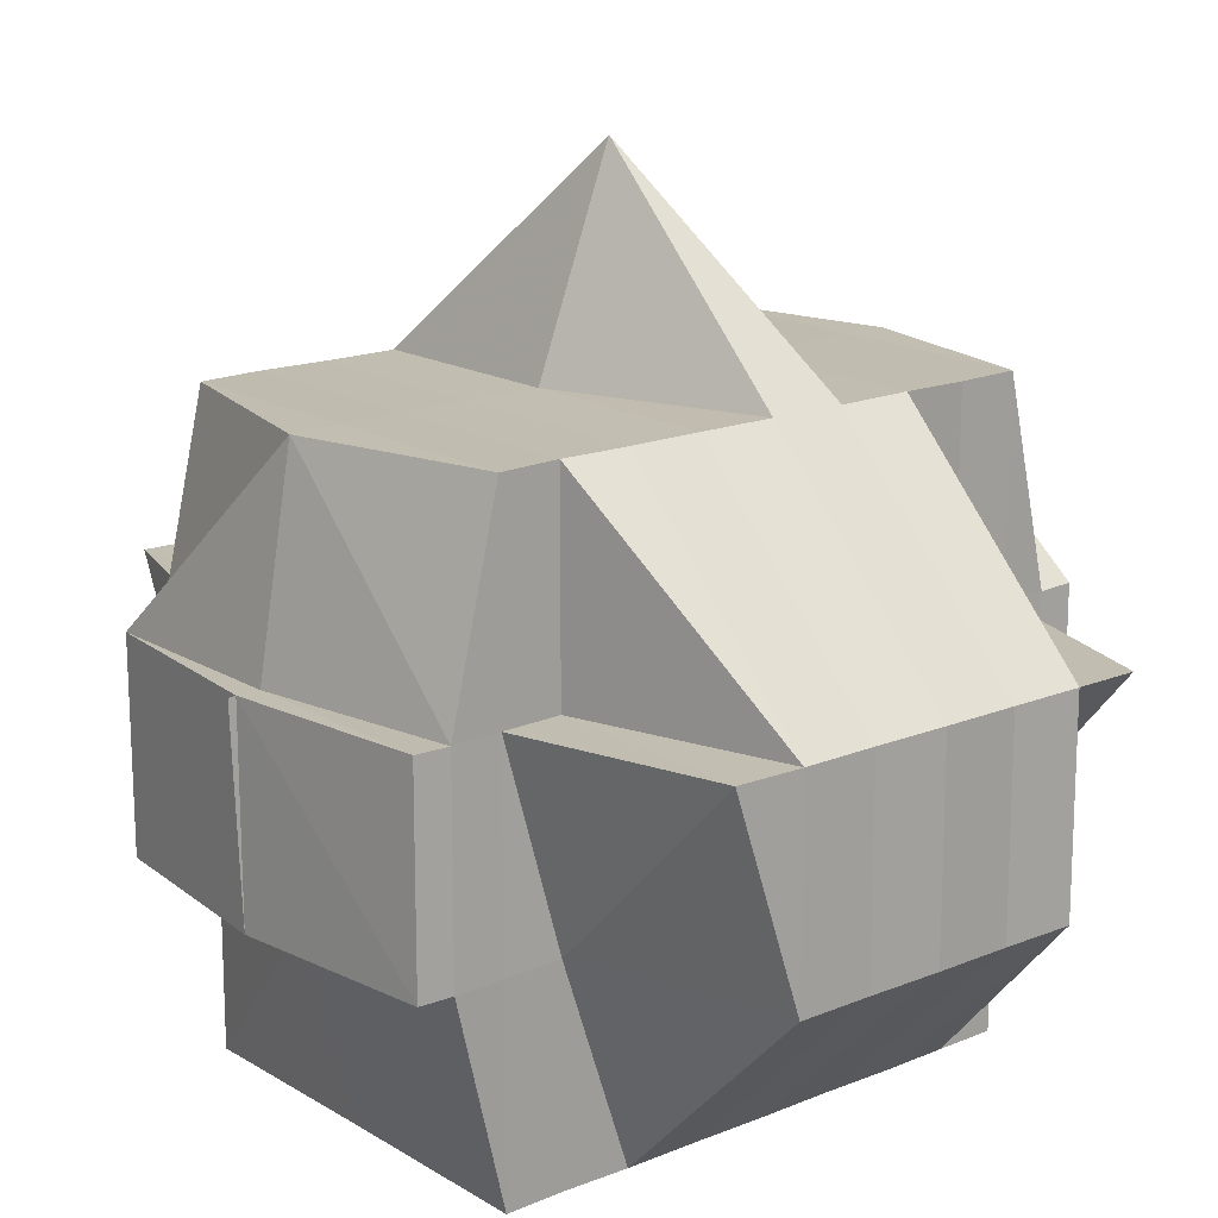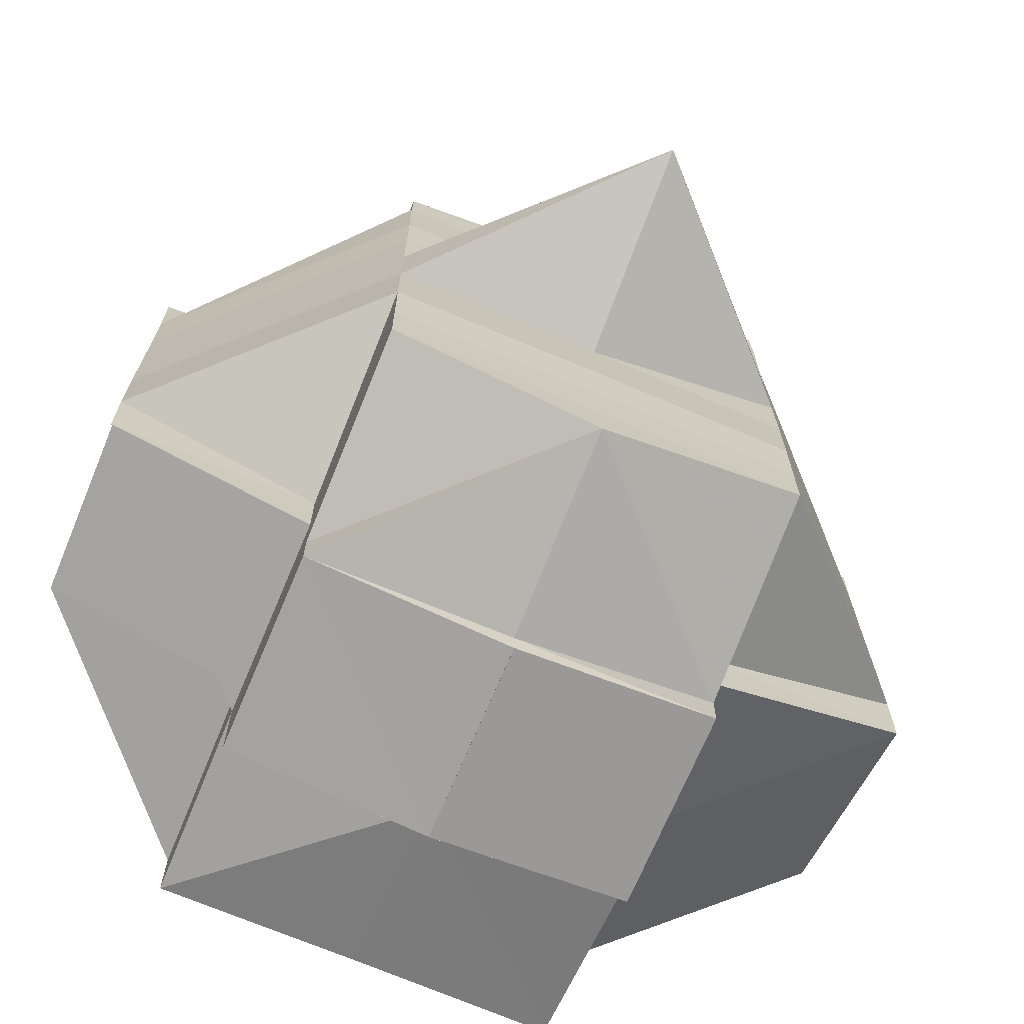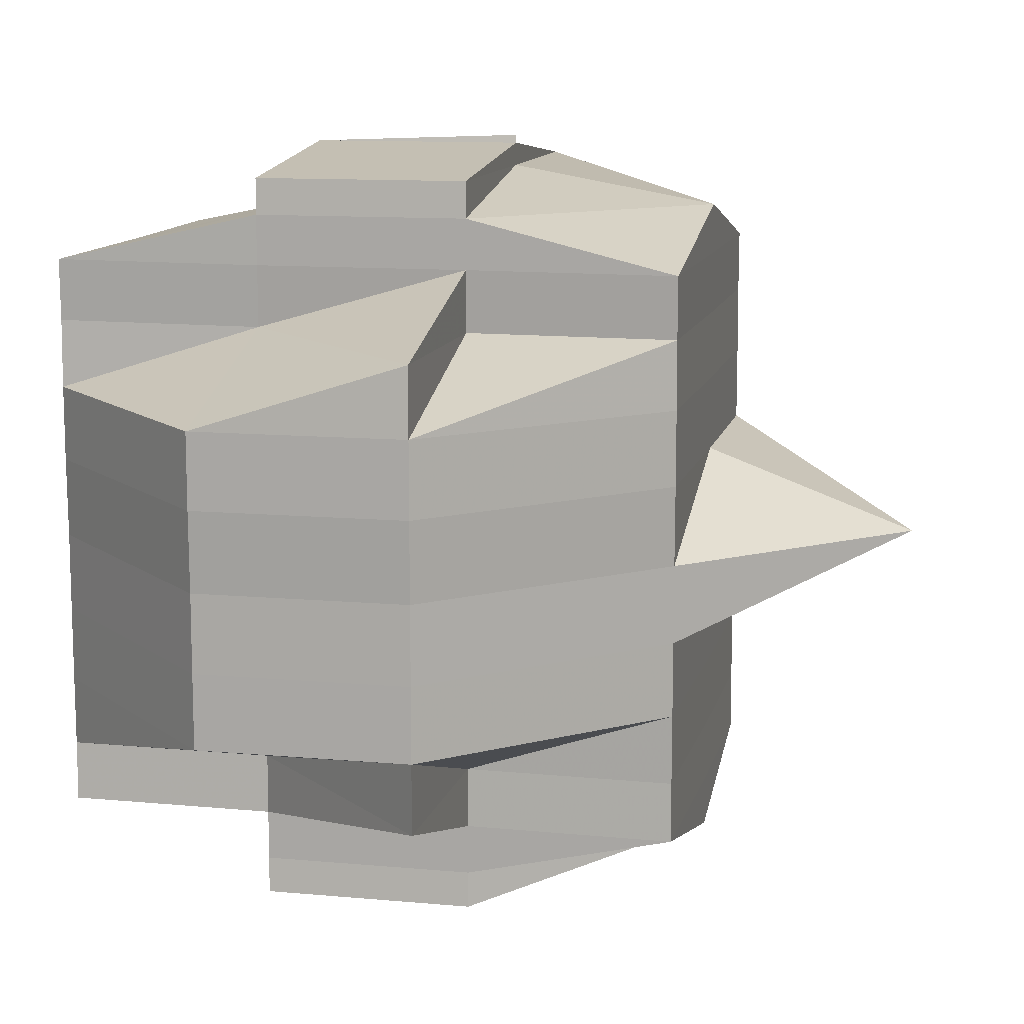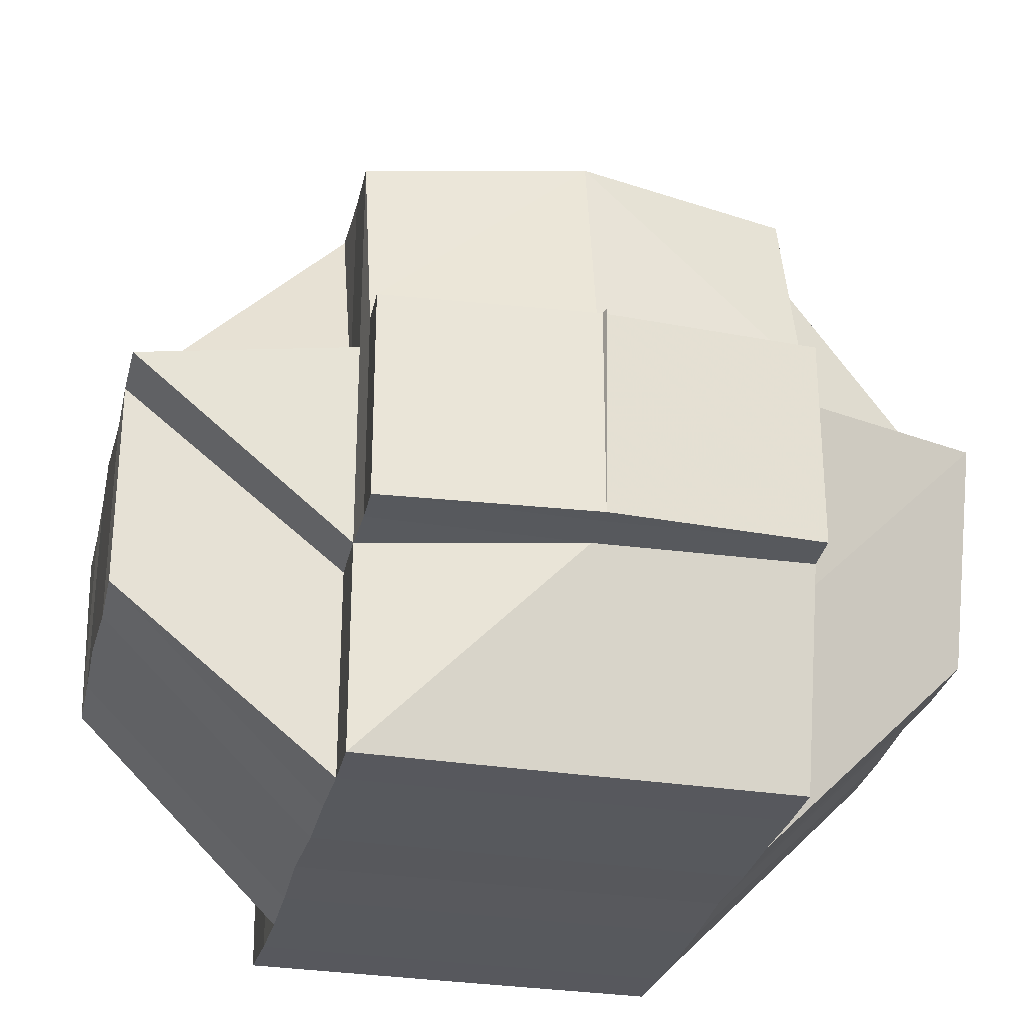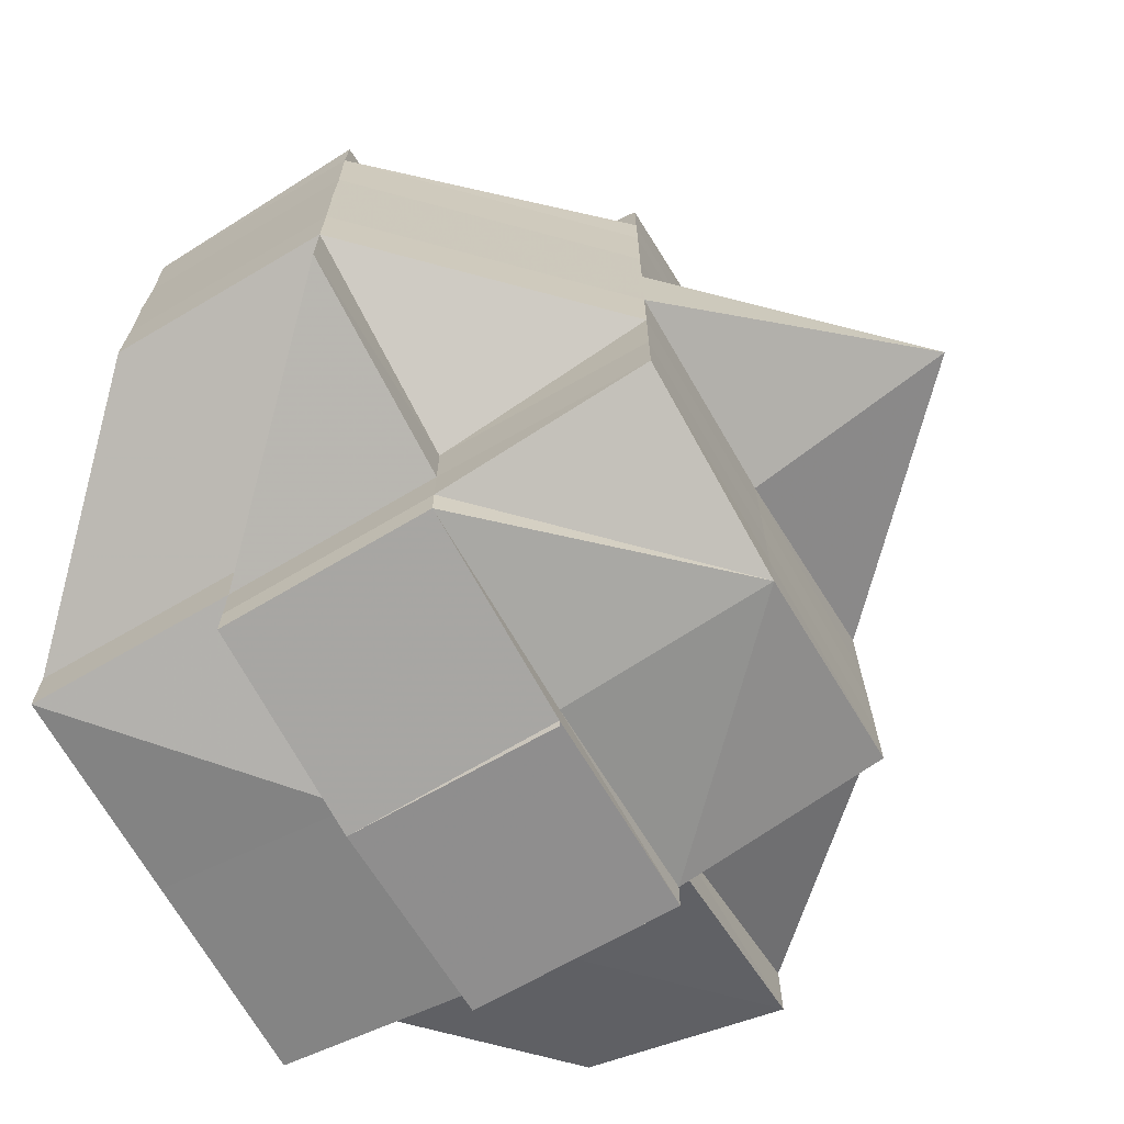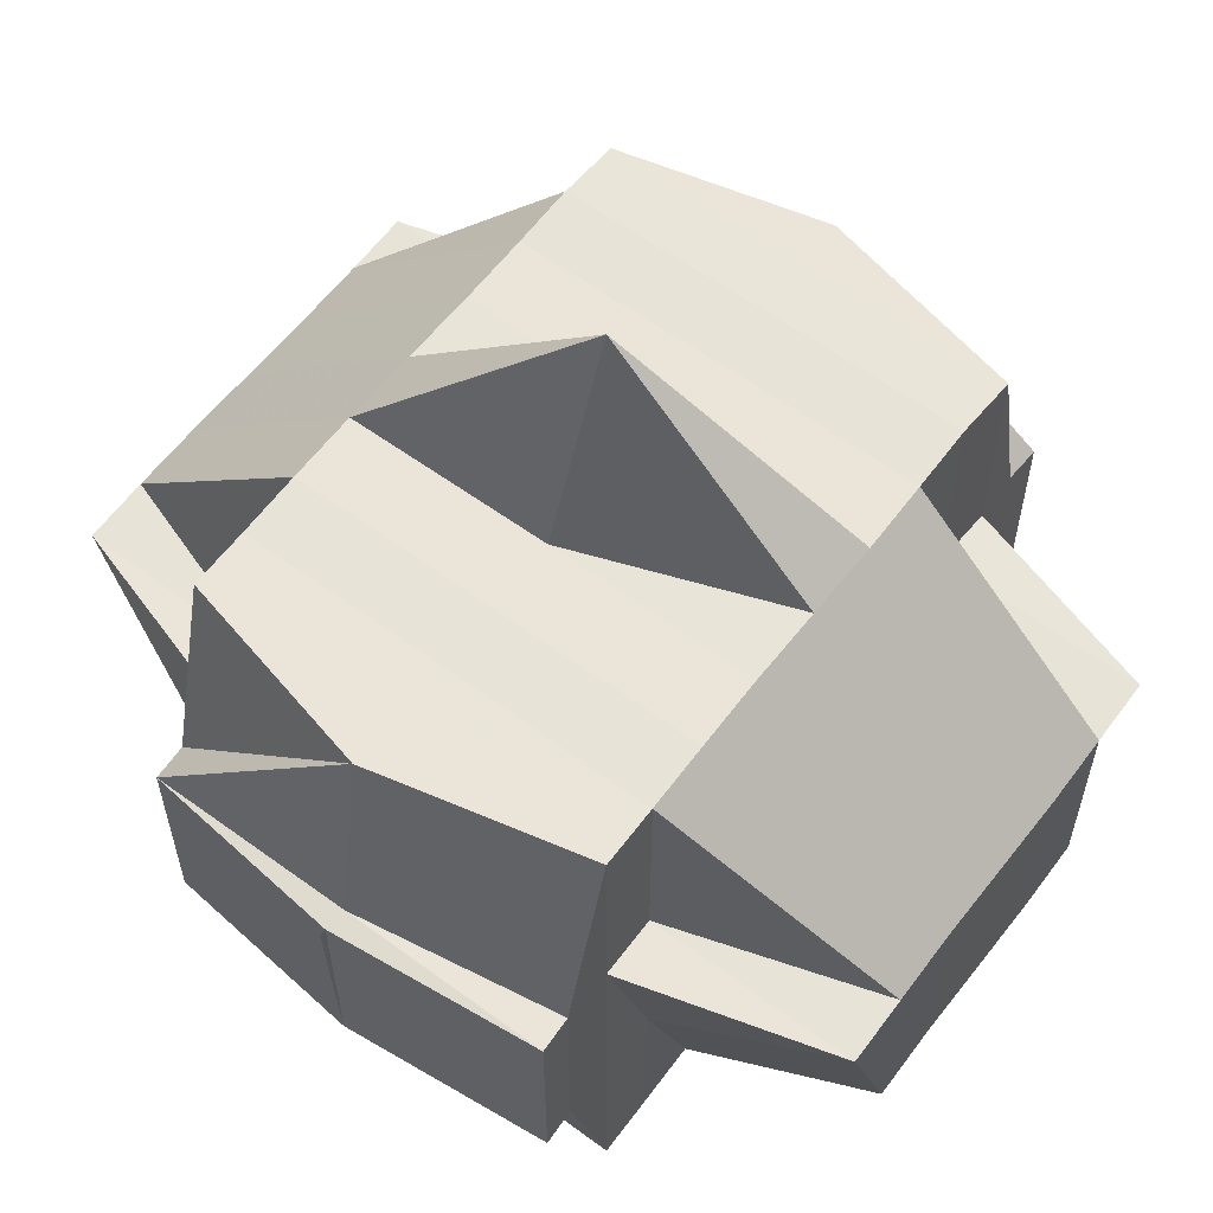
<metadata>
{"format":"obj","ext":"obj","renderer":"f3d","projection":"perspective","resolution":1024,"background":"white","views":[{"elev":16.8,"azim":50.6,"up":"+Y"},{"elev":-71.0,"azim":157.3,"up":"+Z"},{"elev":11.9,"azim":103.0,"up":"+Z"},{"elev":-29.5,"azim":167.0,"up":"+Y"},{"elev":-70.1,"azim":120.0,"up":"+Z"},{"elev":59.8,"azim":37.1,"up":"+Y"}]}
</metadata>
<code>
o 177
v 2215 1880 9.689
v 2215 1880 9.689
v 2215 1880 9.689
v 2215 1880 9.689
v 2215 1880 9.689
v 2215 1880 9.688
v 2215 1880 9.689
v 2215 1880 9.688
v 2215 1880 9.689
v 2215 1880 9.688
v 2215 1880 9.688
v 2215 1880 9.688
v 2215 1880 9.688
v 2215 1880 9.688
v 2215 1880 9.686
v 2215 1880 9.688
v 2215 1880 9.689
v 2215 1880 9.688
v 2215 1880 9.689
v 2215 1880 9.688
v 2215 1880 9.688
v 2215 1880 9.688
v 2215 1880 9.688
v 2215 1880 9.686
v 2215 1880 9.683
v 2215 1880 9.686
v 2215 1880 9.688
v 2215 1880 9.686
v 2215 1880 9.686
v 2215 1880 9.686
v 2215 1880 9.688
v 2215 1880 9.683
v 2215 1880 9.683
v 2215 1880 9.686
v 2215 1880 9.683
v 2215 1880 9.683
v 2215 1880 9.681
v 2215 1880 9.686
v 2215 1880 9.677
v 2215 1880 9.681
v 2215 1880 9.677
v 2215 1880 9.681
v 2215 1880 9.681
v 2215 1880 9.683
v 2215 1880 9.686
v 2215 1880 9.688
v 2215 1880 9.686
v 2215 1880 9.688
v 2215 1880 9.683
v 2215 1880 9.683
v 2215 1880 9.681
v 2215 1880 9.681
v 2215 1880 9.683
v 2215 1880 9.686
v 2215 1880 9.681
v 2215 1880 9.683
v 2215 1880 9.683
v 2215 1880 9.681
v 2215 1880 9.677
v 2215 1880 9.683
v 2215 1880 9.686
v 2215 1880 9.686
v 2215 1880 9.688
v 2215 1880 9.683
v 2215 1880 9.686
v 2215 1880 9.681
v 2215 1880 9.683
v 2215 1880 9.681
v 2215 1880 9.677
v 2215 1880 9.681
v 2215 1880 9.681
v 2215 1880 9.683
v 2215 1880 9.677
v 2215 1880 9.677
v 2215 1880 9.681
v 2215 1880 9.677
v 2215 1880 9.674
v 2215 1880 9.674
v 2215 1880 9.677
v 2215 1880 9.674
v 2215 1880 9.677
v 2215 1880 9.67
v 2215 1880 9.677
v 2215 1880 9.681
v 2215 1880 9.67
v 2215 1880 9.674
v 2215 1880 9.67
v 2215 1880 9.666
v 2215 1880 9.666
v 2215 1880 9.663
v 2215 1880 9.666
v 2215 1880 9.663
v 2215 1880 9.663
v 2215 1880 9.659
v 2215 1880 9.67
v 2215 1880 9.663
v 2215 1880 9.657
v 2215 1880 9.659
v 2215 1880 9.659
v 2215 1880 9.659
v 2215 1880 9.663
v 2215 1880 9.659
v 2215 1880 9.657
v 2215 1880 9.666
v 2215 1880 9.663
v 2215 1880 9.659
v 2215 1880 9.663
v 2215 1880 9.67
v 2215 1880 9.666
v 2215 1880 9.663
v 2215 1880 9.659
v 2215 1880 9.659
v 2215 1880 9.663
v 2215 1880 9.657
v 2215 1880 9.657
v 2215 1880 9.659
v 2215 1880 9.657
v 2215 1880 9.657
v 2215 1880 9.659
v 2215 1880 9.659
v 2215 1880 9.657
v 2215 1880 9.657
v 2215 1880 9.663
v 2215 1880 9.663
v 2215 1880 9.659
v 2215 1880 9.659
v 2215 1880 9.657
v 2215 1880 9.666
v 2215 1880 9.666
v 2215 1880 9.663
v 2215 1880 9.67
v 2215 1880 9.67
v 2215 1880 9.666
v 2215 1880 9.67
v 2215 1880 9.674
v 2215 1880 9.674
v 2215 1880 9.674
v 2215 1880 9.677
v 2215 1880 9.677
v 2215 1880 9.677
v 2215 1880 9.677
v 2215 1880 9.674
v 2215 1880 9.681
v 2215 1880 9.677
v 2215 1880 9.681
v 2215 1880 9.677
v 2215 1880 9.683
v 2215 1880 9.683
v 2215 1880 9.681
v 2215 1880 9.681
v 2215 1880 9.683
v 2215 1880 9.681
v 2215 1880 9.681
v 2215 1880 9.683
v 2215 1880 9.683
v 2215 1880 9.683
v 2215 1880 9.683
v 2215 1880 9.681
v 2215 1880 9.686
v 2215 1880 9.686
v 2215 1880 9.683
v 2215 1880 9.683
v 2215 1880 9.686
v 2215 1880 9.688
v 2215 1880 9.688
v 2215 1880 9.686
v 2215 1880 9.688
v 2215 1880 9.681
v 2215 1880 9.681
v 2215 1880 9.683
v 2215 1880 9.681
v 2215 1880 9.677
v 2215 1880 9.681
v 2215 1880 9.681
v 2215 1880 9.683
v 2215 1880 9.681
v 2215 1880 9.683
v 2215 1880 9.677
v 2215 1880 9.681
v 2215 1880 9.681
v 2215 1880 9.683
v 2215 1880 9.677
v 2215 1880 9.674
v 2215 1880 9.674
v 2215 1880 9.67
v 2215 1880 9.67
v 2215 1880 9.666
v 2215 1880 9.666
v 2215 1880 9.663
v 2215 1880 9.659
v 2215 1880 9.659
v 2215 1880 9.663
v 2215 1880 9.659
v 2215 1880 9.663
v 2215 1880 9.657
v 2215 1880 9.657
v 2215 1880 9.663
v 2215 1880 9.659
v 2215 1880 9.663
v 2215 1880 9.657
v 2215 1880 9.654
v 2215 1880 9.659
v 2215 1880 9.659
v 2215 1880 9.657
v 2215 1880 9.657
v 2215 1880 9.657
v 2215 1880 9.659
v 2215 1880 9.657
v 2215 1880 9.659
v 2215 1880 9.659
v 2215 1880 9.663
v 2215 1880 9.657
v 2215 1880 9.657
v 2215 1880 9.659
v 2215 1880 9.654
v 2215 1880 9.657
v 2215 1880 9.654
v 2215 1880 9.657
v 2215 1880 9.654
v 2215 1880 9.657
v 2215 1880 9.654
v 2215 1880 9.652
v 2215 1880 9.652
v 2215 1880 9.652
v 2215 1880 9.654
v 2215 1880 9.651
v 2215 1880 9.652
v 2215 1880 9.652
v 2215 1880 9.651
v 2215 1880 9.652
v 2215 1880 9.651
v 2215 1880 9.652
v 2215 1880 9.654
v 2215 1880 9.654
v 2215 1880 9.657
v 2215 1880 9.654
v 2215 1880 9.654
v 2215 1880 9.652
v 2215 1880 9.652
v 2215 1880 9.654
v 2215 1880 9.652
v 2215 1880 9.654
v 2215 1880 9.654
v 2215 1880 9.657
v 2215 1880 9.657
v 2215 1880 9.654
v 2215 1880 9.654
v 2215 1880 9.652
v 2215 1880 9.652
v 2215 1880 9.654
v 2215 1880 9.657
v 2215 1880 9.659
v 2215 1880 9.659
v 2215 1880 9.663
v 2215 1880 9.659
v 2215 1880 9.657
v 2215 1880 9.659
v 2215 1880 9.657
v 2215 1880 9.659
v 2215 1880 9.659
v 2215 1880 9.657
v 2215 1880 9.659
v 2215 1880 9.652
v 2215 1880 9.652
v 2215 1880 9.654
v 2215 1880 9.651
v 2215 1880 9.652
v 2215 1880 9.651
v 2215 1880 9.652
v 2215 1880 9.652
v 2215 1880 9.652
v 2215 1880 9.652
v 2215 1880 9.654
v 2215 1880 9.652
v 2215 1880 9.651
v 2215 1880 9.651
v 2215 1880 9.651
v 2215 1880 9.651
v 2215 1880 9.651
v 2215 1880 9.651
f 1 2 3
f 4 5 3
f 1 6 7
f 6 8 9
f 10 11 9
f 12 13 7
f 14 15 12
f 4 16 17
f 16 18 19
f 20 21 17
f 21 22 19
f 23 24 21
f 24 25 26
f 27 28 20
f 29 28 27
f 28 30 31
f 32 33 30
f 28 32 34
f 35 32 28
f 36 37 32
f 38 35 28
f 37 39 40
f 40 41 42
f 43 42 44
f 45 38 46
f 46 47 48
f 49 35 38
f 50 51 49
f 49 52 35
f 53 49 38
f 54 53 38
f 55 52 49
f 56 53 54
f 57 58 53
f 58 59 55
f 60 56 54
f 61 60 54
f 61 62 63
f 64 60 65
f 60 66 56
f 67 68 60
f 68 69 66
f 70 66 60
f 66 71 72
f 73 74 71
f 66 73 75
f 76 73 66
f 76 77 73
f 77 78 73
f 73 78 79
f 80 77 76
f 81 80 76
f 77 82 78
f 81 83 84
f 80 85 77
f 85 82 77
f 86 80 81
f 87 85 80
f 86 87 80
f 87 88 85
f 85 89 82
f 88 89 85
f 88 90 89
f 89 91 82
f 90 92 89
f 89 92 91
f 93 94 92
f 82 91 95
f 82 95 78
f 96 90 88
f 94 97 98
f 96 99 90
f 100 99 96
f 101 102 96
f 102 103 99
f 104 96 88
f 104 88 87
f 105 96 104
f 99 106 107
f 108 104 87
f 108 87 86
f 109 105 104
f 109 104 108
f 110 105 109
f 110 111 105
f 111 112 113
f 114 115 112
f 116 111 110
f 116 117 111
f 117 118 119
f 120 121 116
f 122 117 116
f 123 120 124
f 124 116 110
f 125 116 124
f 126 127 125
f 124 110 128
f 128 110 109
f 129 124 128
f 130 124 129
f 128 109 131
f 131 109 108
f 129 128 132
f 132 128 131
f 133 130 129
f 134 129 132
f 133 129 134
f 131 108 135
f 135 108 86
f 132 131 136
f 136 131 135
f 134 132 137
f 137 132 136
f 135 86 138
f 138 86 81
f 136 135 139
f 139 135 138
f 137 136 140
f 140 136 139
f 141 137 140
f 141 140 40
f 142 137 141
f 142 134 137
f 140 139 143
f 144 142 141
f 145 146 143
f 147 145 148
f 149 143 148
f 148 150 151
f 143 152 148
f 143 139 152
f 139 138 152
f 152 138 153
f 138 81 153
f 153 81 70
f 152 153 154
f 154 153 155
f 153 84 156
f 157 158 154
f 154 155 159
f 159 156 160
f 159 160 22
f 161 154 159
f 162 161 163
f 34 159 21
f 21 159 164
f 165 166 167
f 168 169 170
f 171 172 169
f 173 174 175
f 52 176 177
f 144 178 176
f 52 144 179
f 179 180 181
f 182 144 52
f 55 182 52
f 79 182 55
f 182 183 144
f 79 184 182
f 184 183 182
f 78 184 79
f 183 142 144
f 78 95 184
f 183 185 142
f 185 134 142
f 185 133 134
f 184 186 183
f 186 185 183
f 95 186 184
f 187 133 185
f 186 187 185
f 95 188 186
f 188 187 186
f 91 188 95
f 187 189 133
f 189 130 133
f 189 190 130
f 191 190 192
f 190 193 194
f 195 196 193
f 197 189 187
f 188 197 187
f 197 198 189
f 91 199 188
f 199 197 188
f 92 199 91
f 200 201 195
f 92 98 199
f 202 98 92
f 199 203 197
f 98 203 199
f 203 198 197
f 98 204 203
f 205 204 98
f 203 206 198
f 198 206 207
f 208 206 209
f 198 210 211
f 206 212 210
f 204 213 214
f 205 215 204
f 204 215 216
f 216 217 218
f 219 215 220
f 221 222 215
f 223 224 215
f 215 224 225
f 222 226 224
f 227 226 228
f 226 229 230
f 224 231 232
f 224 232 233
f 234 233 235
f 236 230 237
f 225 236 195
f 195 236 122
f 238 239 236
f 201 238 236
f 236 240 122
f 122 240 117
f 117 240 114
f 240 241 242
f 240 243 114
f 114 243 244
f 244 243 245
f 243 246 245
f 244 245 99
f 99 245 202
f 247 248 246
f 248 249 250
f 245 250 251
f 245 251 106
f 252 253 254
f 255 256 253
f 257 258 259
f 260 261 262
f 263 264 265
f 263 266 267
f 266 268 269
f 270 266 271
f 267 272 273
f 274 275 272
f 276 277 278
f 279 277 280

</code>
